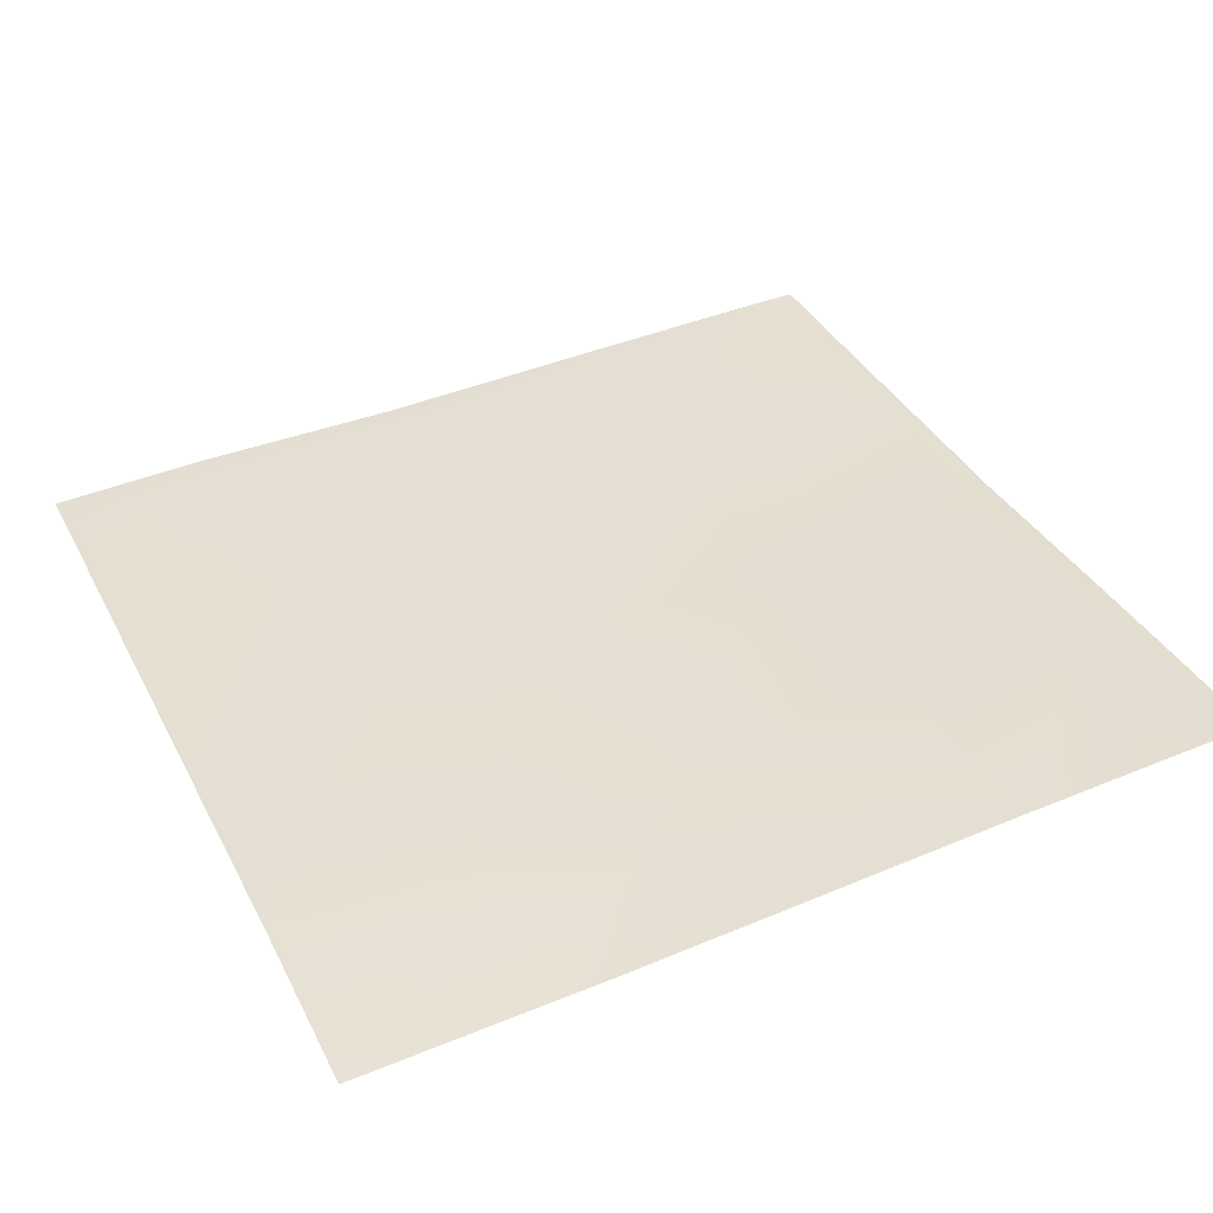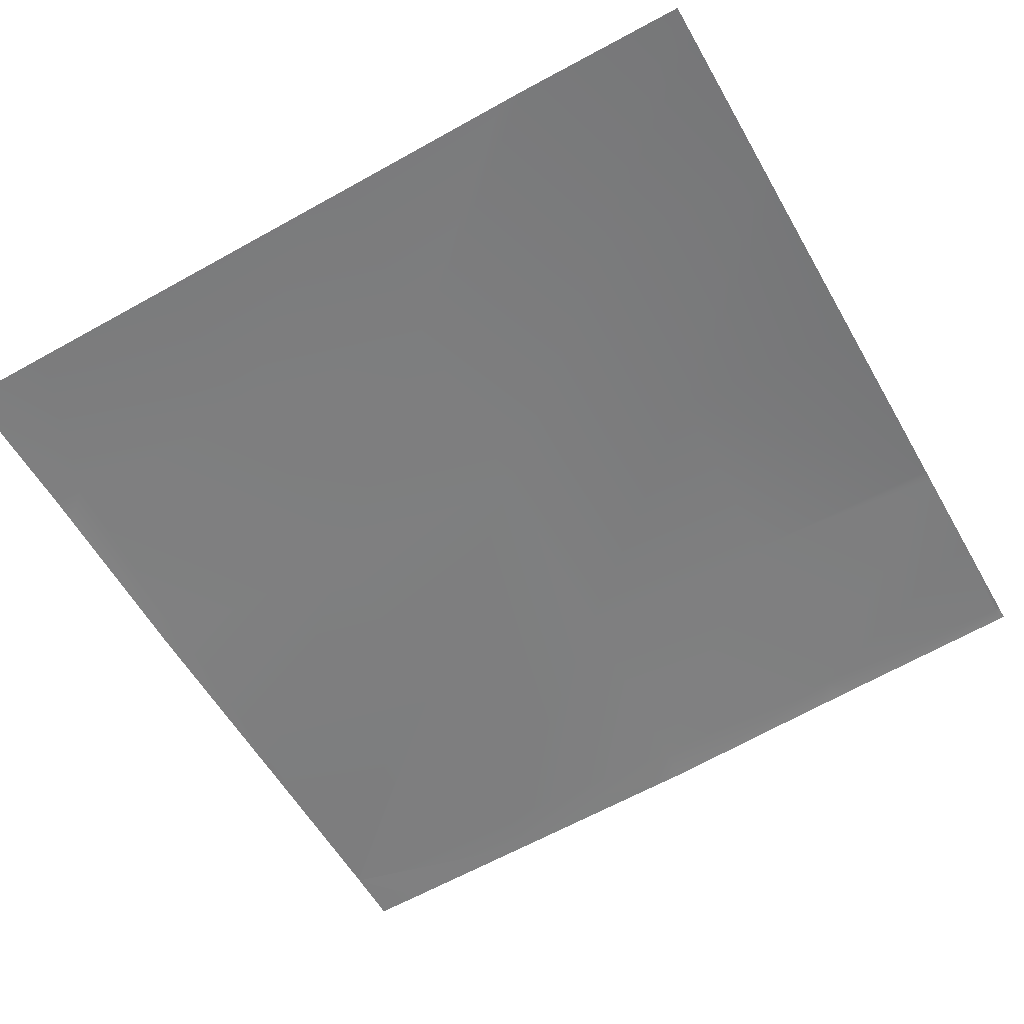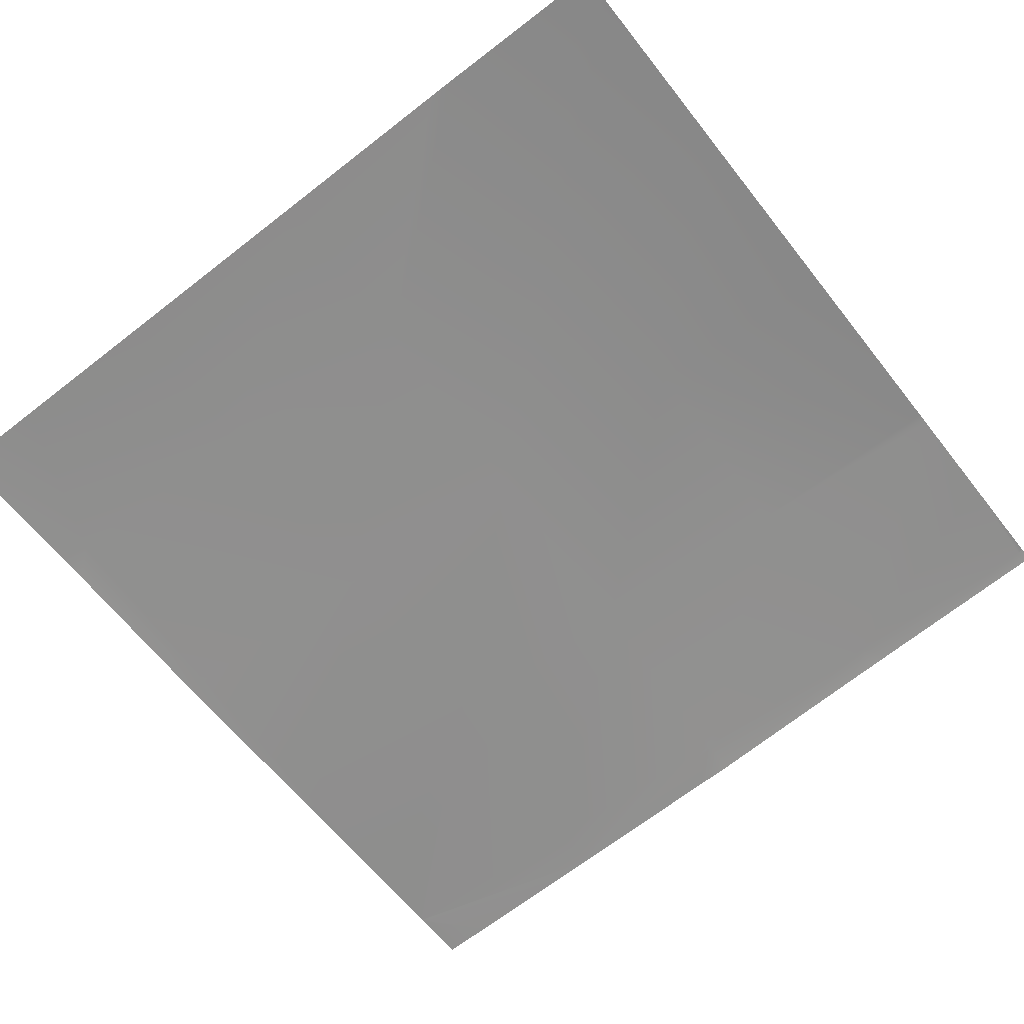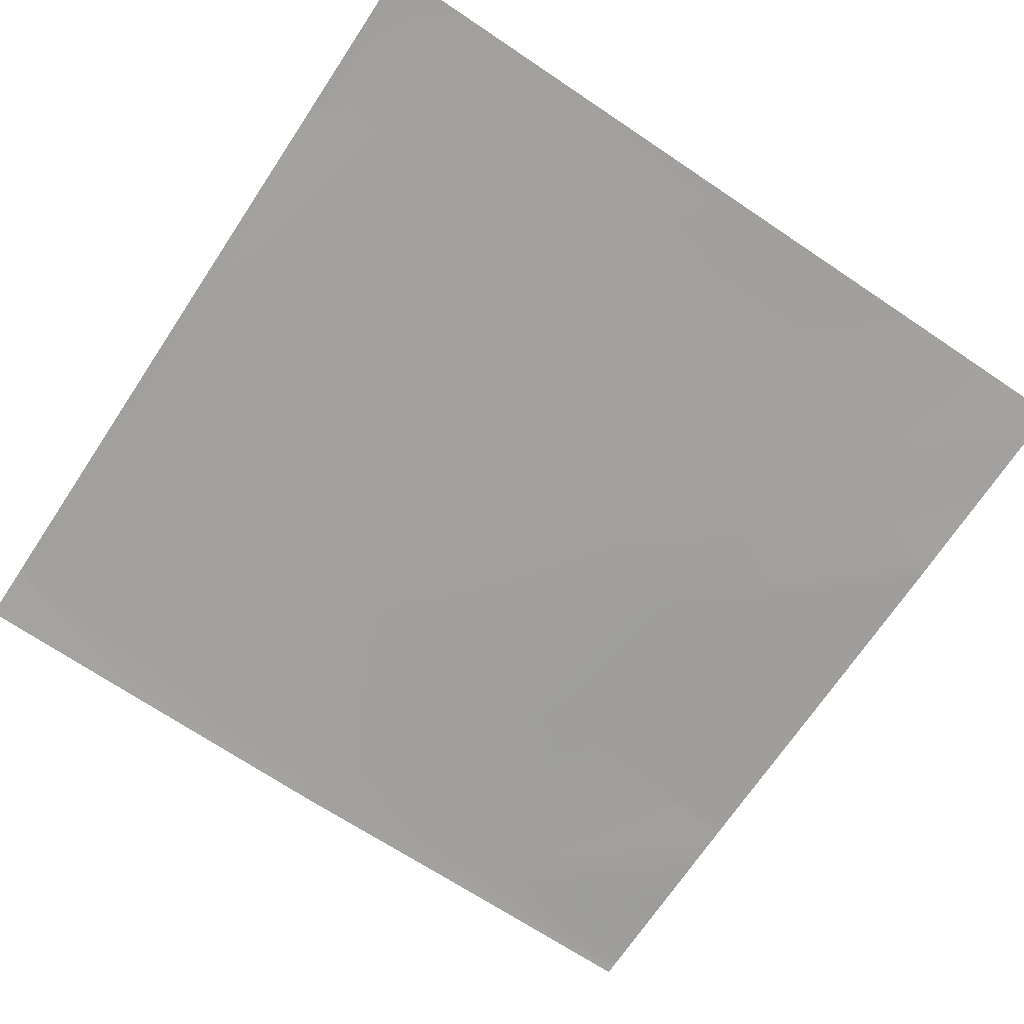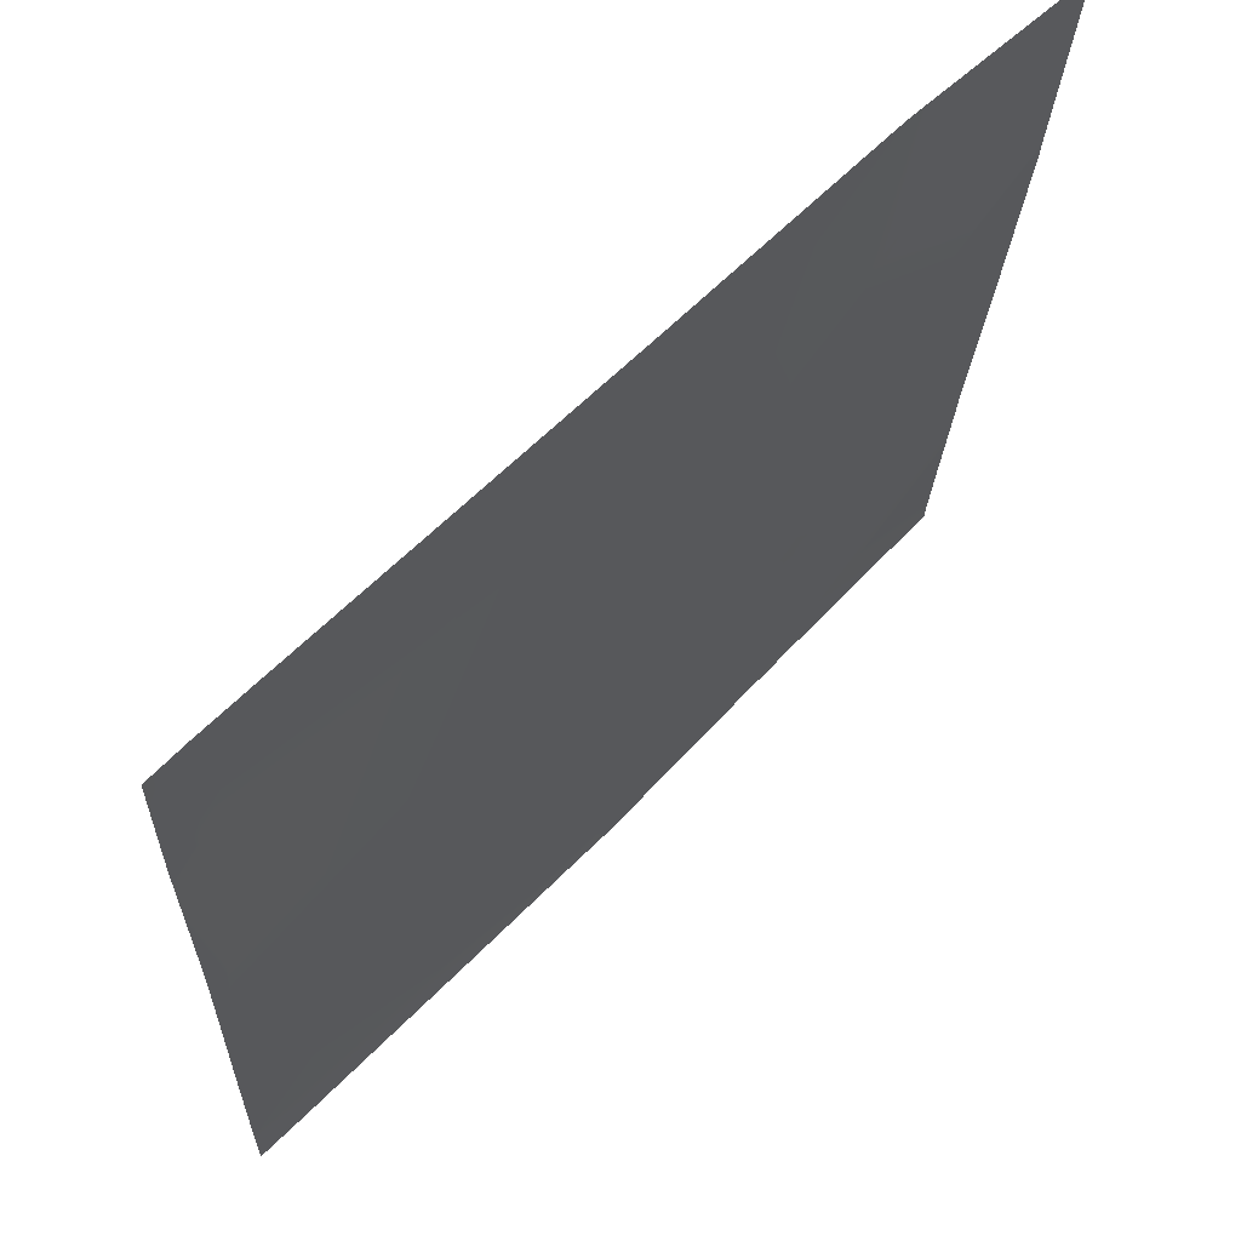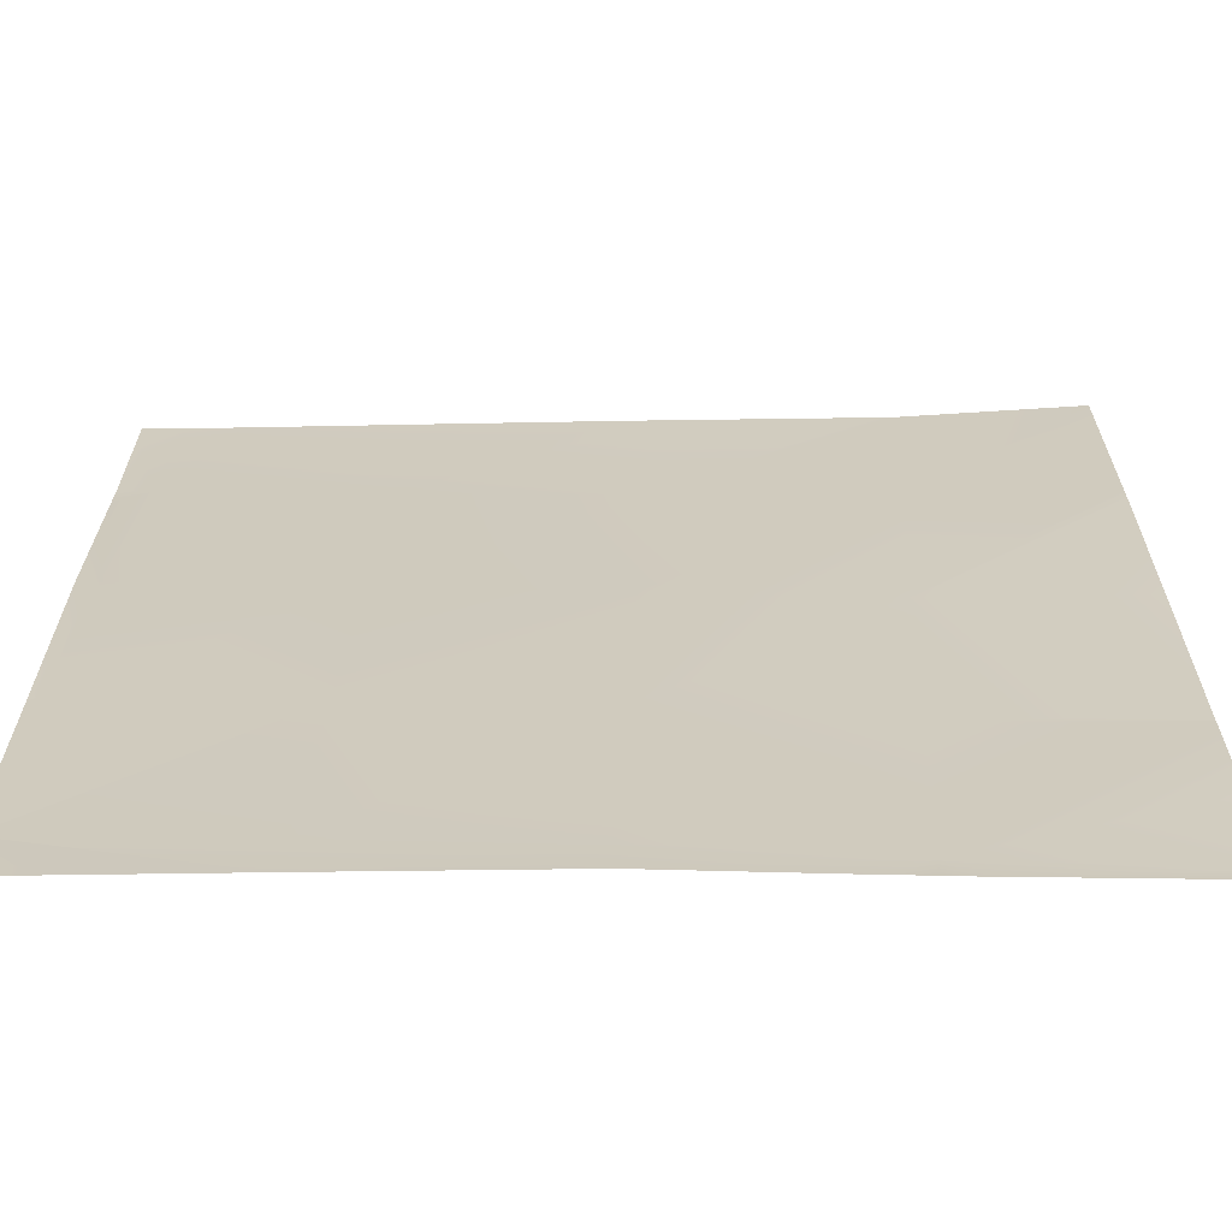
<metadata>
{"format":"obj","ext":"obj","renderer":"f3d","projection":"perspective","resolution":1024,"background":"white","views":[{"elev":39.1,"azim":65.2,"up":"+Y"},{"elev":-60.1,"azim":29.4,"up":"+Y"},{"elev":-65.4,"azim":37.9,"up":"+Y"},{"elev":-74.6,"azim":-33.7,"up":"+Y"},{"elev":63.8,"azim":-43.7,"up":"+Z"},{"elev":-68.7,"azim":2.4,"up":"+Z"}]}
</metadata>
<code>
v -48 4.185 0
v -48 4.173 0.5243
v -47.53 4.195 0
v -44.43 4.284 0
v -44.04 4.29 0.3465
v -44.06 4.293 0
v -42.06 4.424 0
v -42.05 4.426 0.2407
v -41.83 4.441 0
v -42.31 4.411 0
v -48 4.092 2.485
v -47.93 4.092 2.552
v -48 4.149 1.126
v -46.06 4.236 0
v -48 4.172 0.556
v -46.04 4.229 0.452
v -48 4.172 0.5491
v -45.93 4.156 2.447
v -48 4.171 0.5845
v -41.94 4.372 2.235
v -40.05 4.537 0.135
v -40.06 4.538 0
v -40 4.48 1.098
v -40 4.42 2.081
v -40 4.538 0.1316
v -40 4.538 0.1324
v -40 4.539 0
v -40 4.534 0.1805
v -43.94 4.223 2.341
v -48 4.084 2.636
v -48 4.088 2.556
v -47.82 4.008 4.547
v -48 3.998 4.556
v -48 3.978 6.285
v -47.71 3.99 6.541
v -45.83 4.09 4.441
v -43.83 4.161 4.336
v -40 4.415 2.19
v -41.84 4.255 4.23
v -40 4.418 2.133
v -43.73 4.108 6.33
v -41.73 4.164 6.225
v -40 4.274 4.133
v -40 4.153 5.882
v -45.72 4.049 6.436
v -48 3.909 8
v -47.64 3.927 8
v -48 3.92 7.764
v -48 3.975 6.556
v -43.64 4.024 8
v -43.98 4.014 8
v -41.64 4.08 8
v -41.87 4.074 8
v -47.13 3.941 8
v -45.64 3.975 8
v -40 4.142 6.133
v -40 4.059 7.693
v -40 4.054 7.783
v -40 4.044 8
f 1 2 3
f 4 5 6
f 7 8 9
f 7 10 8
f 11 12 13
f 14 15 16
f 14 17 15
f 17 3 2
f 17 14 3
f 15 18 16
f 15 19 18
f 5 20 8
f 8 6 5
f 8 10 6
f 21 9 8
f 21 22 9
f 8 23 21
f 8 24 23
f 25 21 26
f 25 22 21
f 25 27 22
f 26 21 28
f 14 5 4
f 14 16 5
f 16 29 5
f 30 12 31
f 30 32 12
f 30 33 32
f 34 32 33
f 34 35 32
f 36 12 32
f 29 18 37
f 16 18 29
f 38 20 39
f 38 40 20
f 24 20 40
f 24 8 20
f 28 21 23
f 20 5 29
f 20 29 39
f 41 37 36
f 18 36 37
f 29 37 39
f 42 39 37
f 38 39 43
f 44 43 39
f 36 18 12
f 18 13 12
f 18 19 13
f 45 36 32
f 31 12 11
f 46 47 48
f 48 35 49
f 48 47 35
f 34 49 35
f 50 45 51
f 50 41 45
f 36 45 41
f 37 41 42
f 52 41 53
f 52 42 41
f 45 32 35
f 54 35 47
f 54 45 35
f 55 45 54
f 53 41 50
f 55 51 45
f 56 42 57
f 57 42 58
f 59 42 52
f 59 58 42
f 56 39 42
f 56 44 39

</code>
